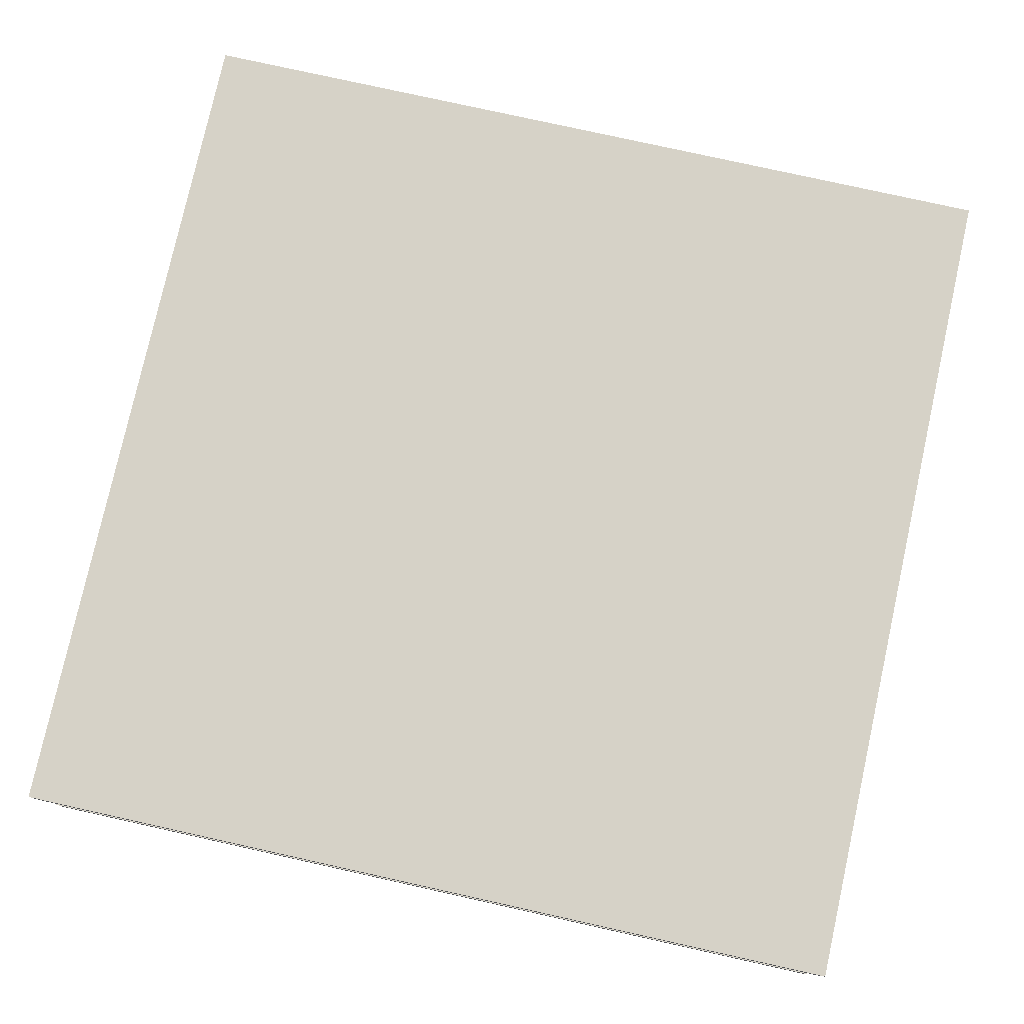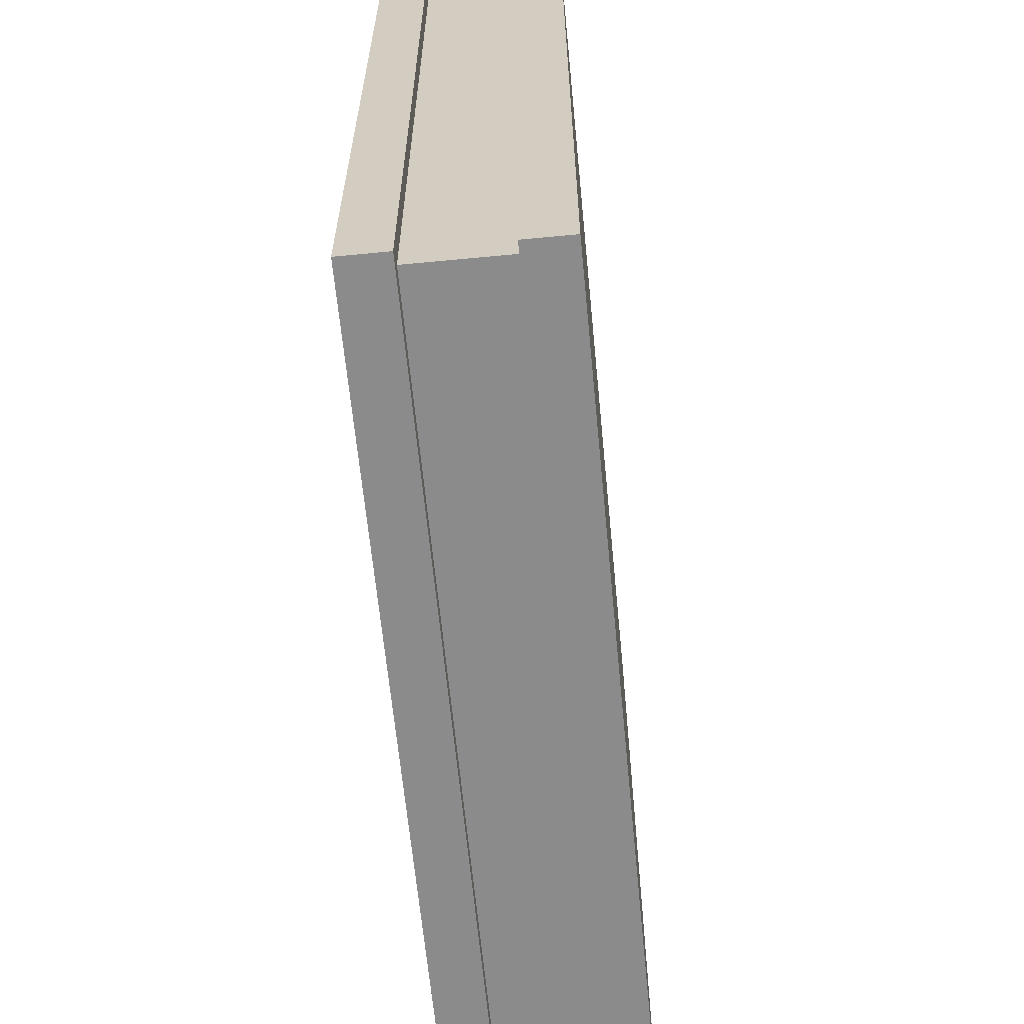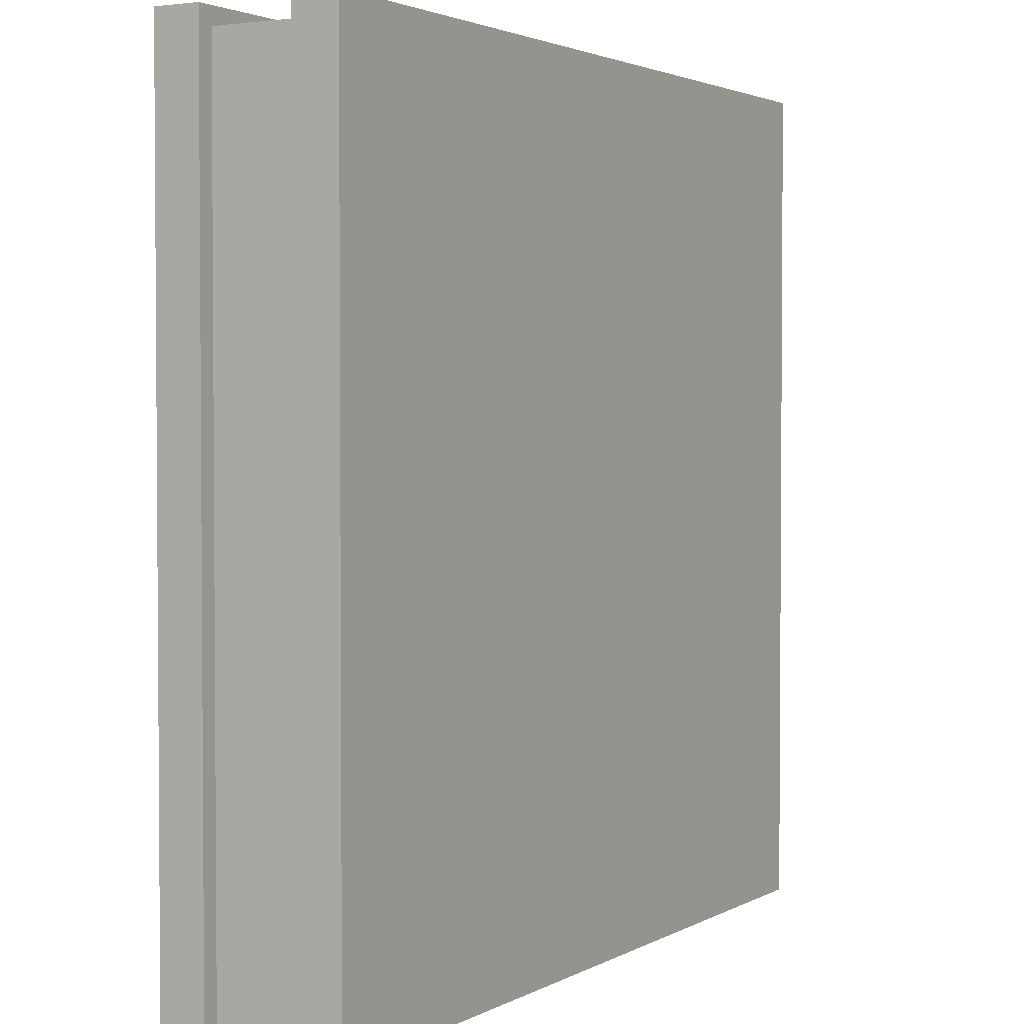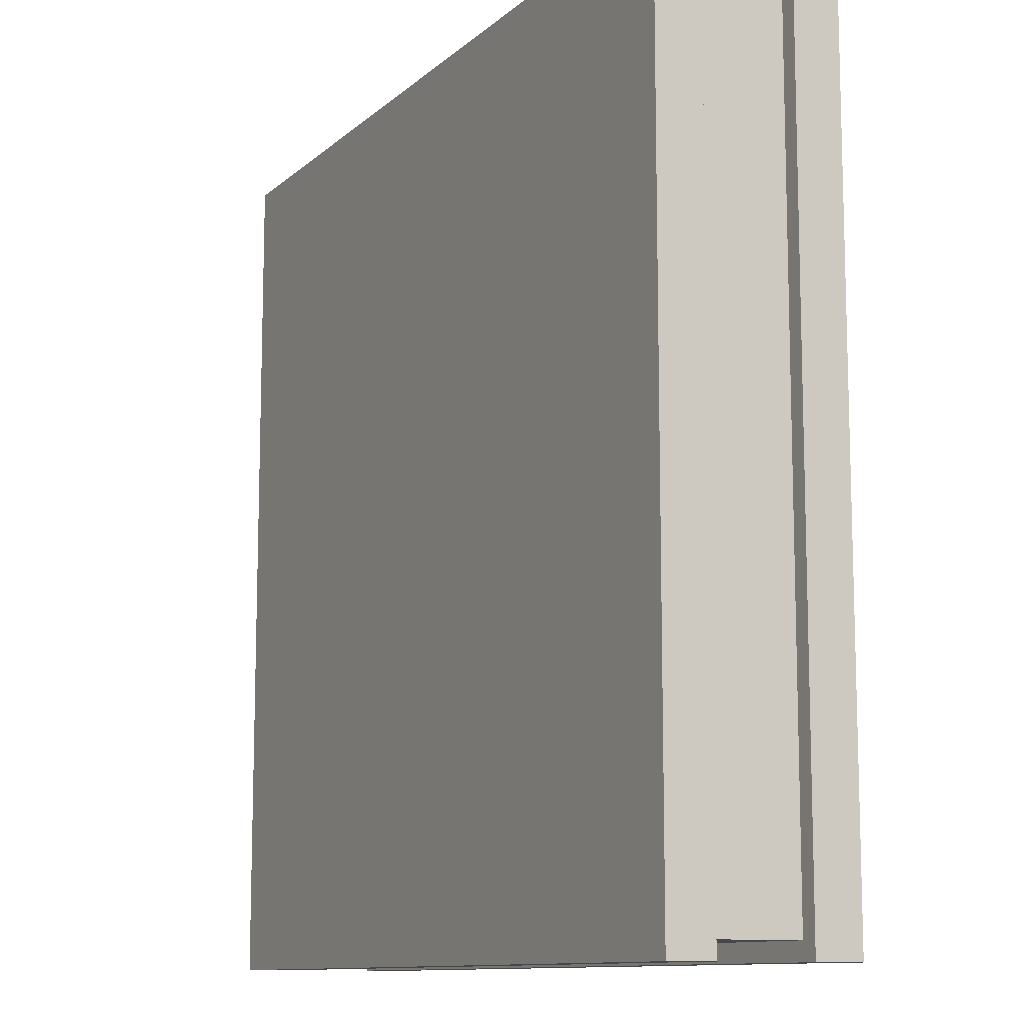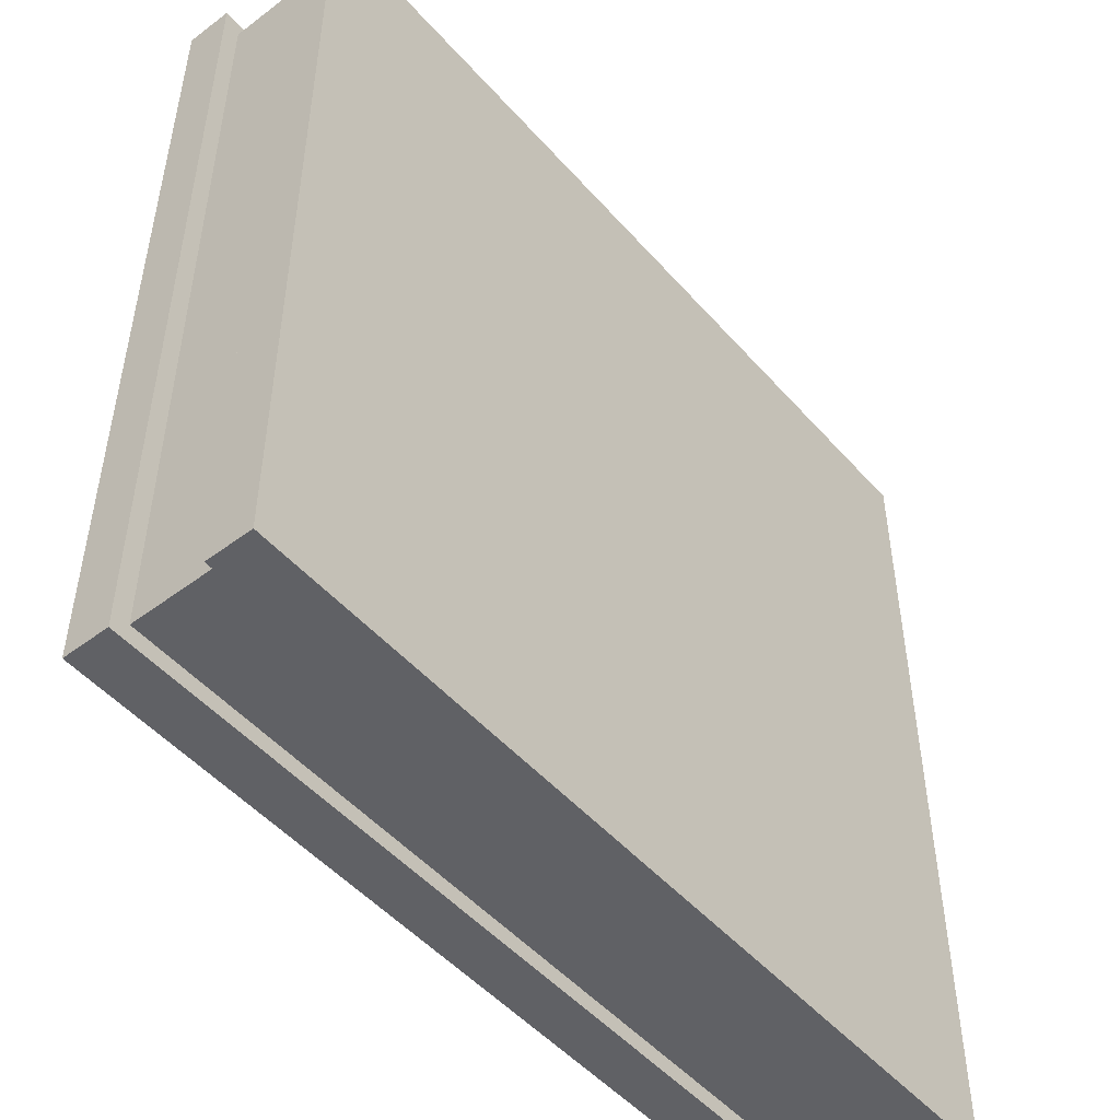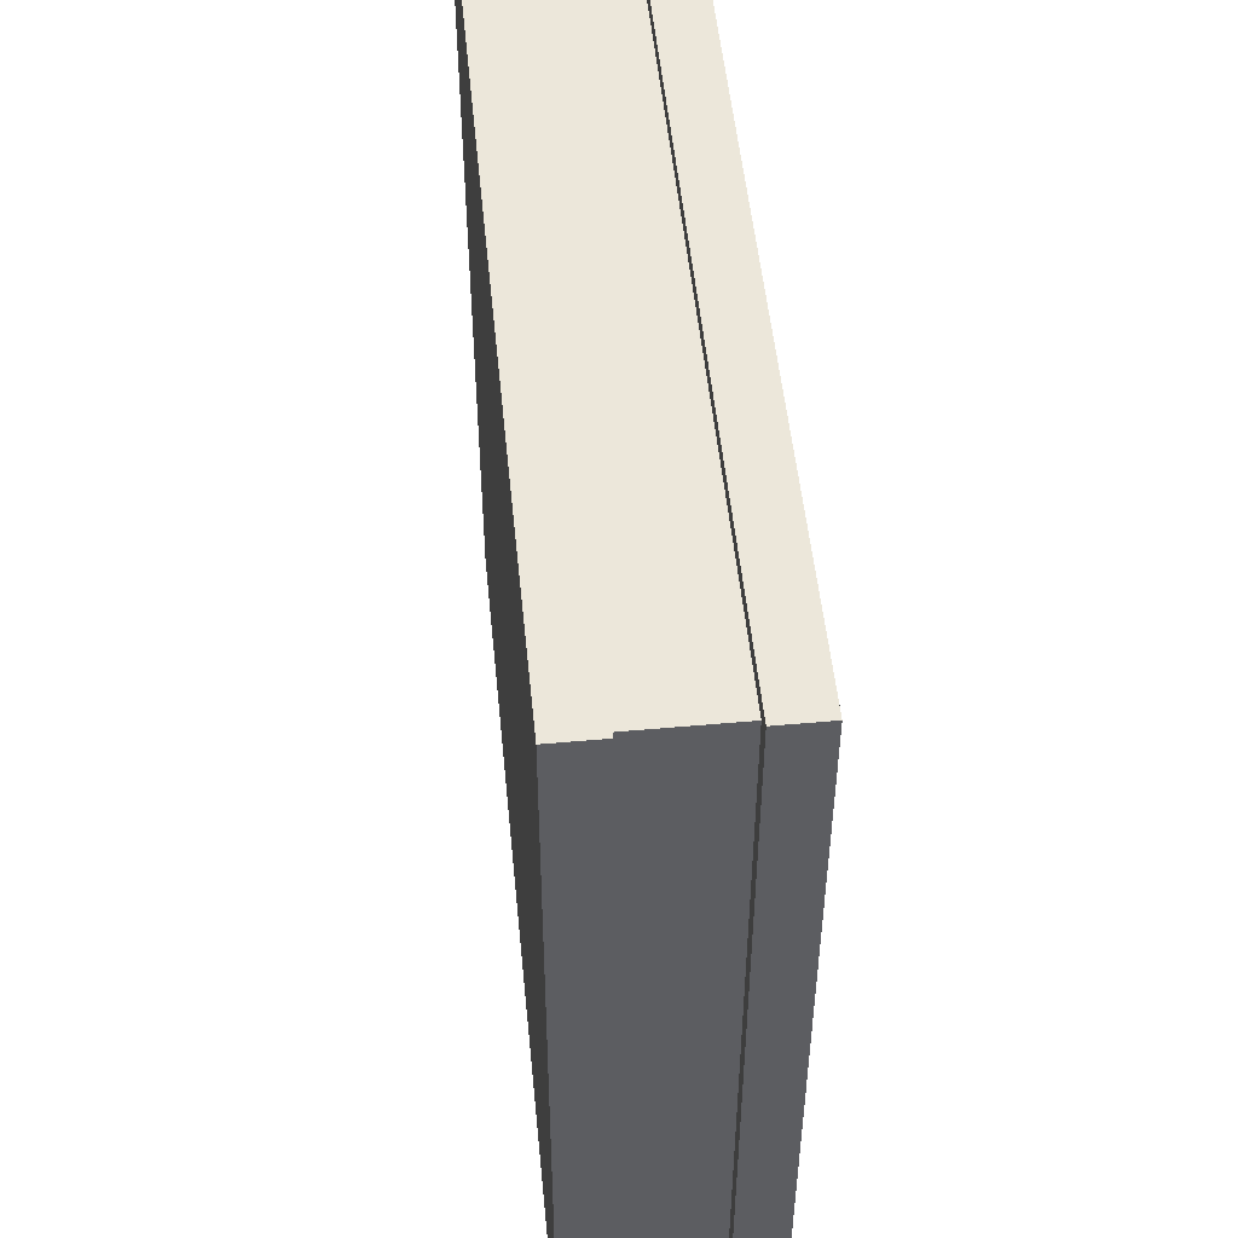
<metadata>
{"format":"obj","ext":"obj","renderer":"f3d","projection":"perspective","resolution":1024,"background":"white","views":[{"elev":78.6,"azim":-77.5,"up":"+Y"},{"elev":-63.8,"azim":-84.5,"up":"+Z"},{"elev":2.5,"azim":-60.0,"up":"+Z"},{"elev":-11.0,"azim":-117.4,"up":"+Z"},{"elev":-49.9,"azim":-50.4,"up":"+Z"},{"elev":51.5,"azim":84.4,"up":"+Z"}]}
</metadata>
<code>
o between_floors1
v 0.5 0.2125 0.5
v 0.5 0.1594 0.5
v 0.5 0.1594 -0.5
v 0.5 0.2125 -0.5
v -0.5 0.2125 0.5
v -0.5 0.1594 0.5
v -0.5 0.2125 -0.5
v -0.5 0.1594 -0.5
v -0.48 0.1594 -0.48
v -0.48 0.1594 0.48
v 0.48 0.1594 0.48
v -0.48 0.05312 0.48
v 0.48 0.05312 0.48
v 0.48 0.05312 -0.48
v -0.48 0.05312 -0.48
v 0.5 0.05312 0.5
v -0.5 0.05312 0.5
v -0.5 0.05312 -0.5
v 0.5 0.05312 -0.5
v 0.48 0.1594 -0.48
v 0.5 0 -0.5
v 0.5 0 0.5
v -0.5 0 -0.5
v -0.5 0 0.5
f 2 4 1
f 6 1 5
f 8 5 7
f 3 7 4
f 9 8 3
f 8 9 6
f 10 6 9
f 6 10 2
f 2 10 11
f 12 16 13
f 12 17 16
f 17 12 18
f 15 18 12
f 18 15 19
f 19 15 14
f 9 3 20
f 20 3 11
f 2 11 3
f 13 16 14
f 19 14 16
f 19 22 21
f 18 21 23
f 17 23 24
f 16 24 22
f 24 21 22
f 5 4 7
f 2 3 4
f 6 2 1
f 8 6 5
f 3 8 7
f 19 16 22
f 18 19 21
f 17 18 23
f 16 17 24
f 24 23 21
f 5 1 4
f 13 10 12
f 20 15 9
f 9 12 10
f 14 11 13
f 13 11 10
f 20 14 15
f 9 15 12
f 14 20 11
f 13 15 12
f 10 20 9
f 13 14 15
f 10 11 20

</code>
